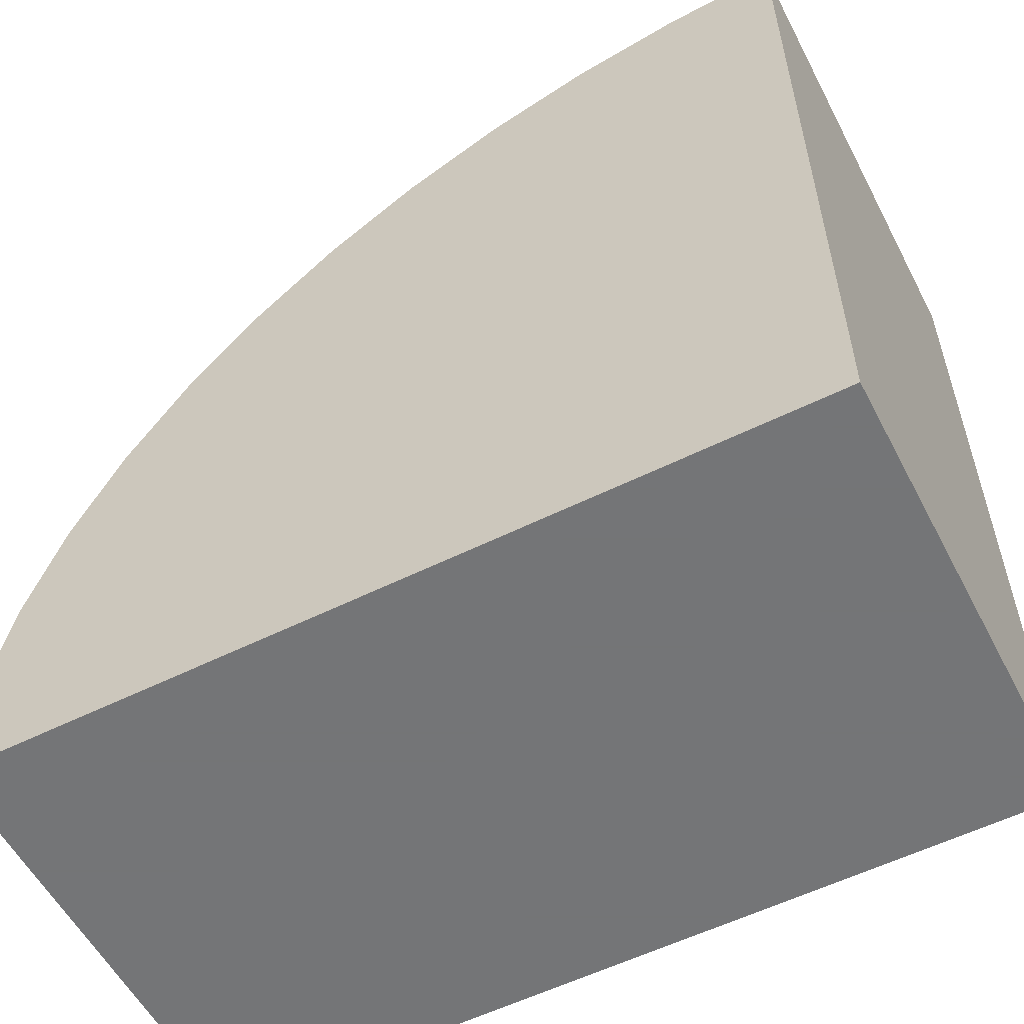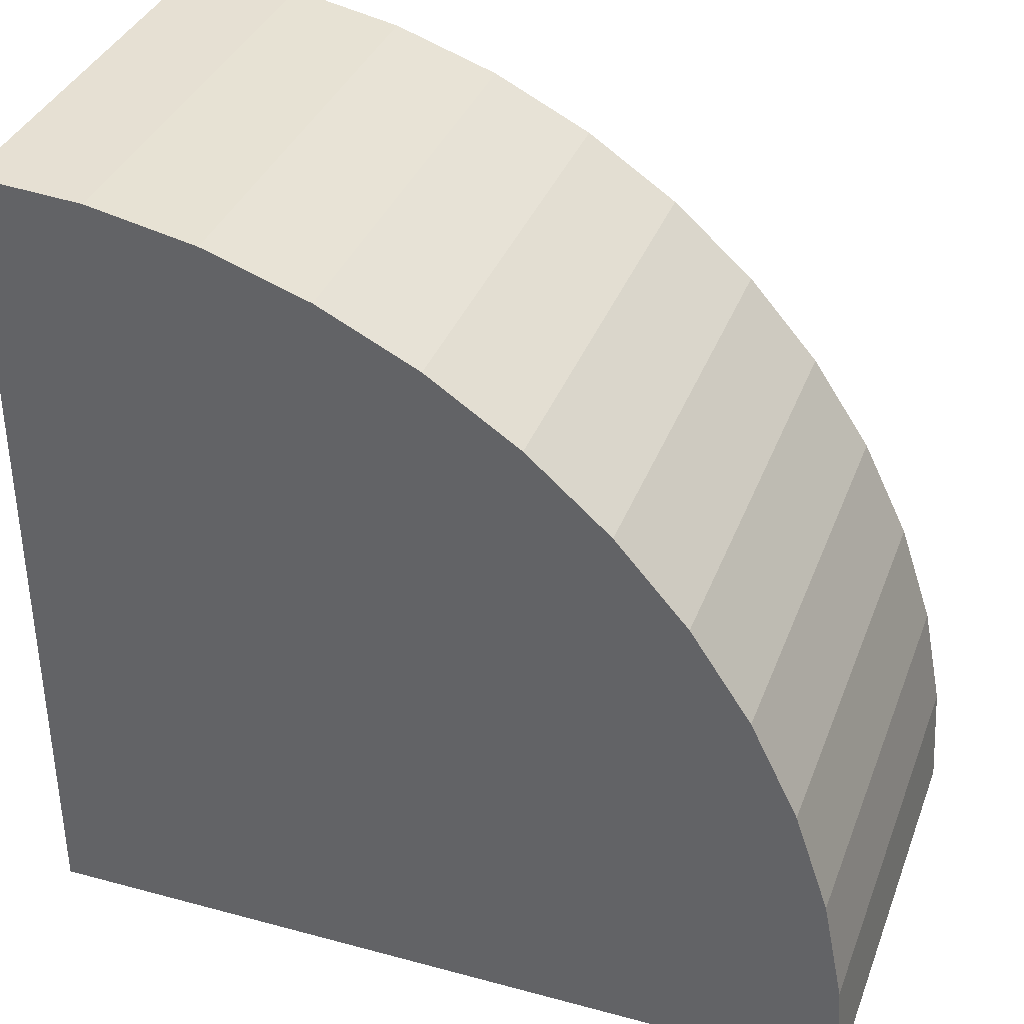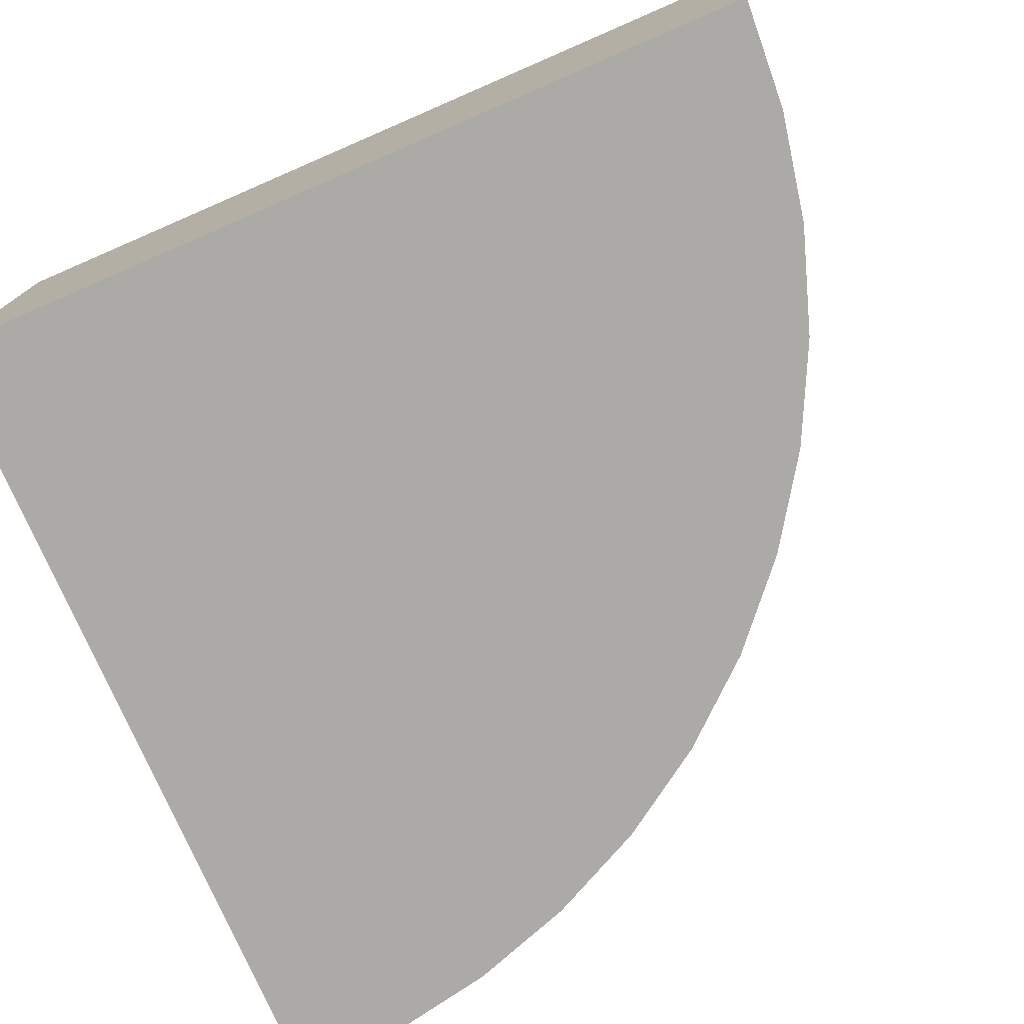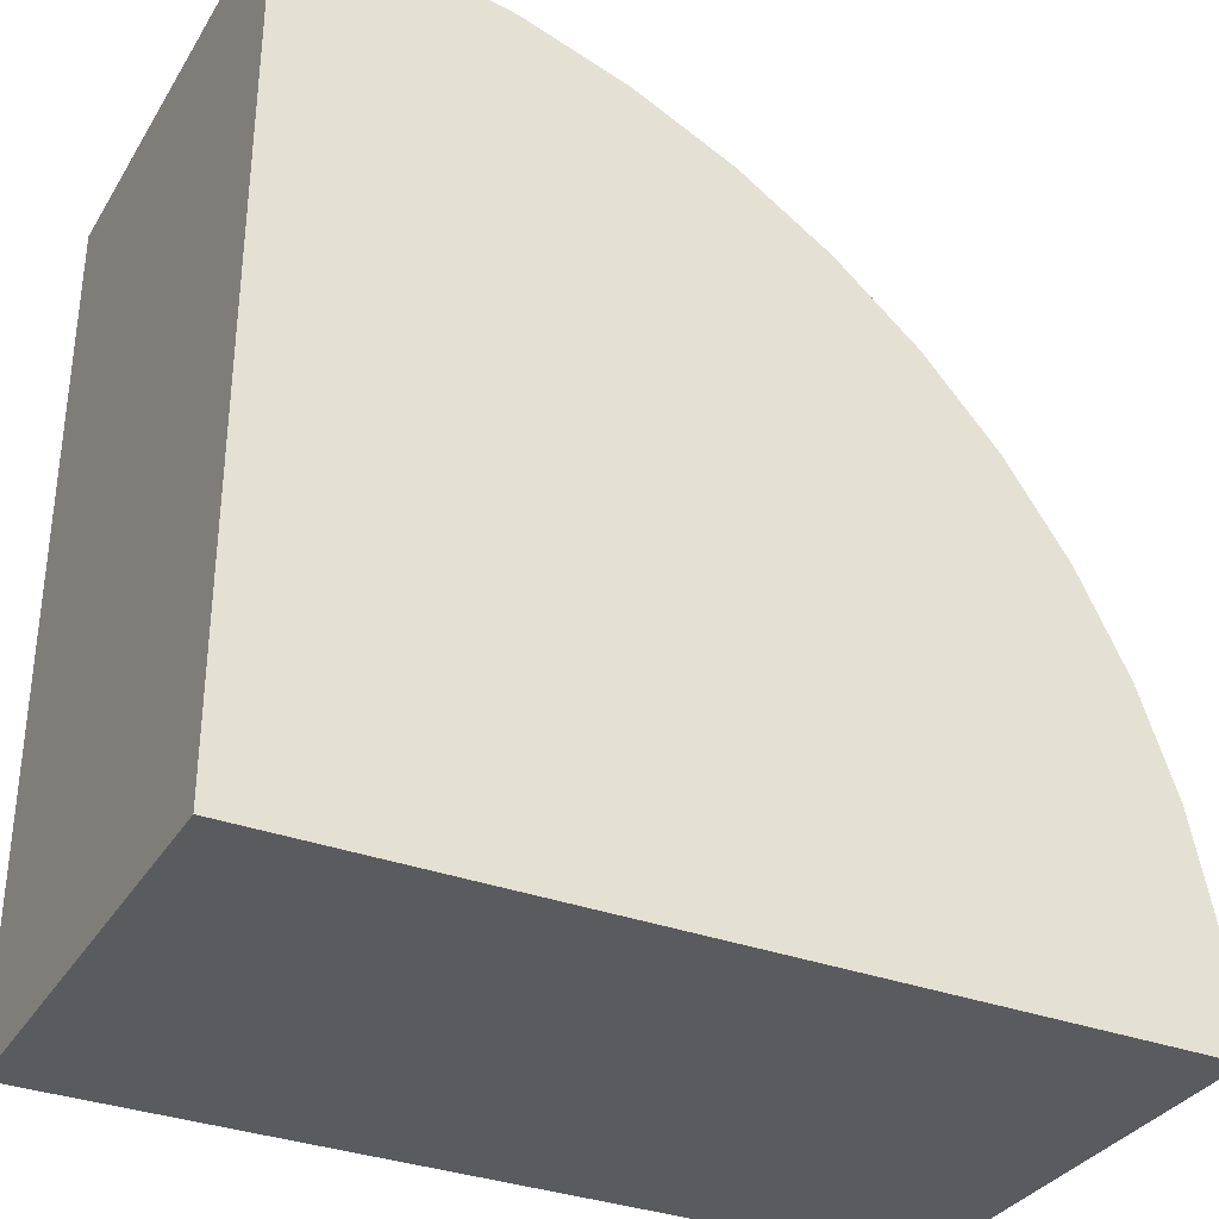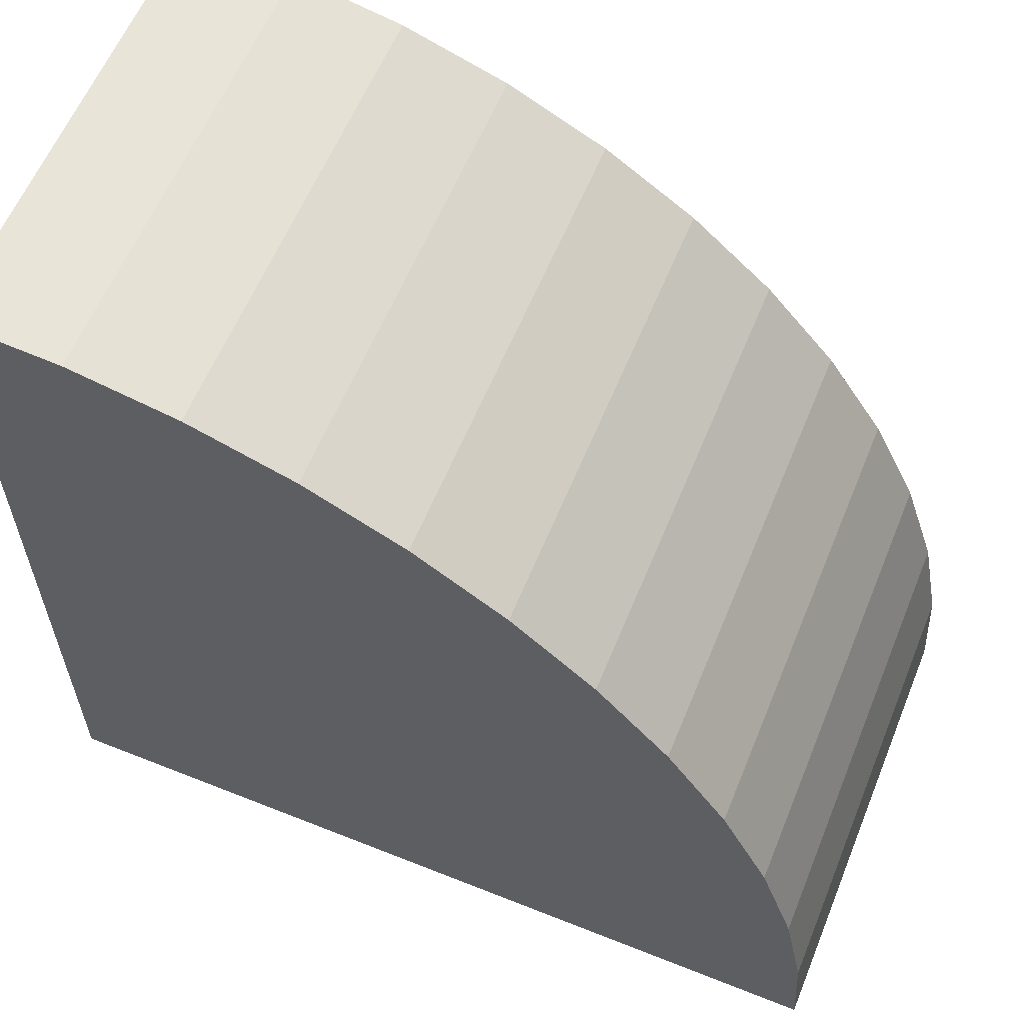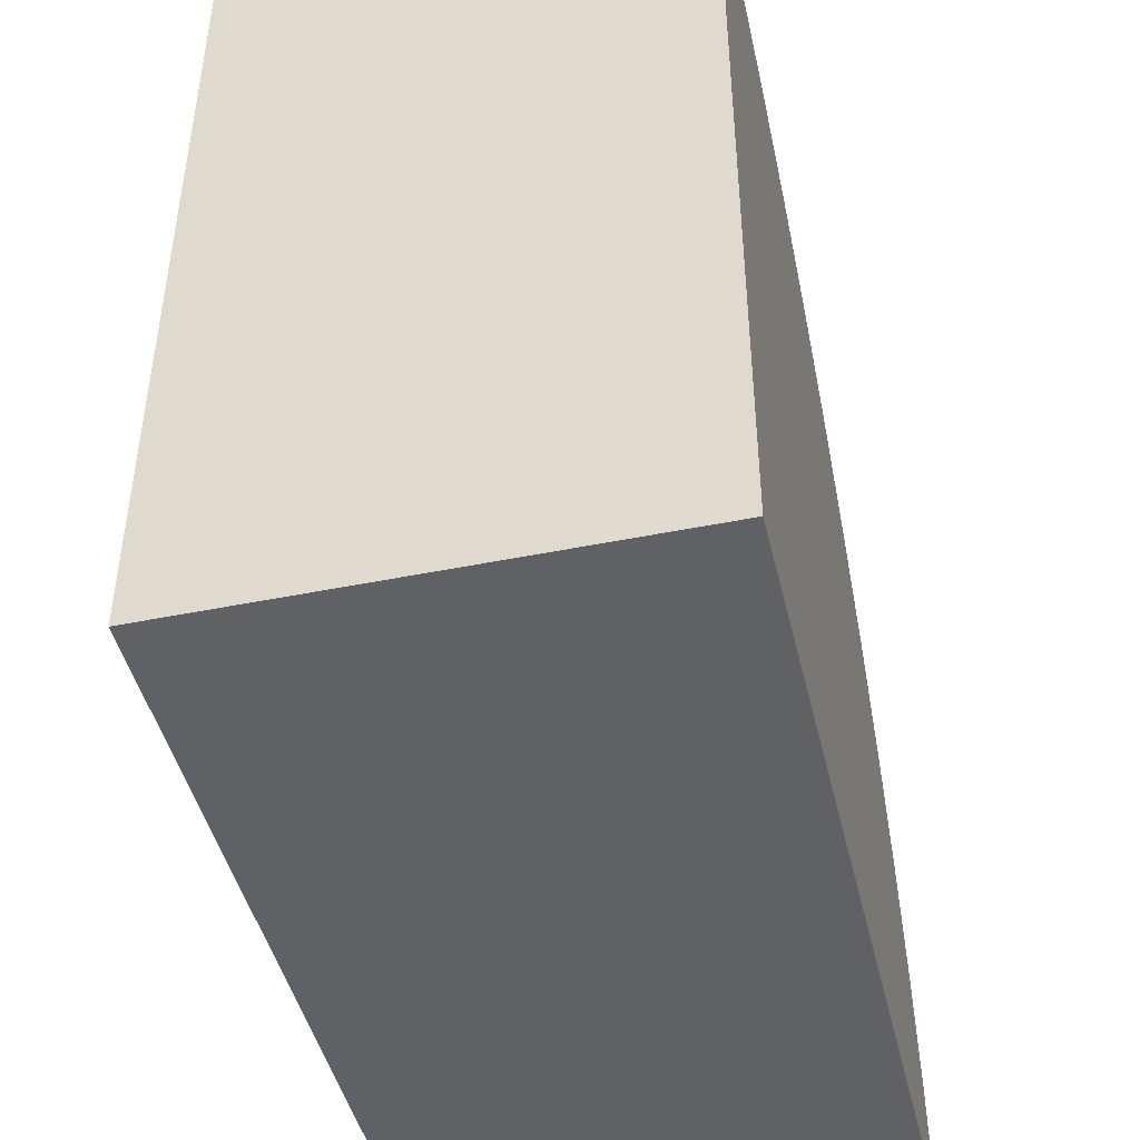
<metadata>
{"format":"obj","ext":"obj","renderer":"f3d","projection":"perspective","resolution":1024,"background":"white","views":[{"elev":-56.4,"azim":-152.6,"up":"+Z"},{"elev":36.3,"azim":19.4,"up":"+Z"},{"elev":-76.0,"azim":-66.6,"up":"+Y"},{"elev":-33.4,"azim":-27.1,"up":"+Z"},{"elev":60.2,"azim":22.2,"up":"+Z"},{"elev":-45.6,"azim":-76.8,"up":"+Z"}]}
</metadata>
<code>
v 0 0.55 0
v 0 0.55 1
v 0.1305 0.55 0.9914
v 0.2588 0.55 0.9659
v 0.3827 0.55 0.9239
v 0.5 0.55 0.866
v 0.6088 0.55 0.7933
v 0.7071 0.55 0.7071
v 0.7933 0.55 0.6088
v 0.866 0.55 0.5
v 0.9239 0.55 0.3827
v 0.9659 0.55 0.2588
v 0.9914 0.55 0.1305
v 1 0.55 0
v 0 0 0
v 0 0 1
v 1 0 0
v 0.9914 0 0.1305
v 0.9659 0 0.2588
v 0.9239 0 0.3827
v 0.866 0 0.5
v 0.7933 0 0.6088
v 0.7071 0 0.7071
v 0.6088 0 0.7933
v 0.5 0 0.866
v 0.3827 0 0.9239
v 0.2588 0 0.9659
v 0.1305 0 0.9914
g Mesh1 Group1 Model
f 1 2 3
f 1 3 4
f 1 4 5
f 1 5 6
f 1 6 7
f 1 7 8
f 1 8 9
f 1 9 10
f 1 10 11
f 1 11 12
f 1 12 13
f 1 13 14
f 16 1 15
f 16 2 1
f 16 27 28
f 15 17 18
f 15 18 19
f 15 19 20
f 15 20 21
f 15 21 22
f 15 22 23
f 15 23 24
f 15 24 25
f 15 25 26
f 15 26 27
f 15 27 16
f 1 17 15
f 1 14 17
f 13 17 14
f 13 18 17
f 12 18 13
f 12 19 18
f 11 19 12
f 11 20 19
f 10 20 11
f 10 21 20
f 9 21 10
f 9 22 21
f 8 22 9
f 8 23 22
f 7 23 8
f 7 24 23
f 6 24 7
f 6 25 24
f 5 25 6
f 5 26 25
f 4 26 5
f 4 27 26
f 3 27 4
f 3 28 27
f 2 28 3
f 2 16 28

</code>
